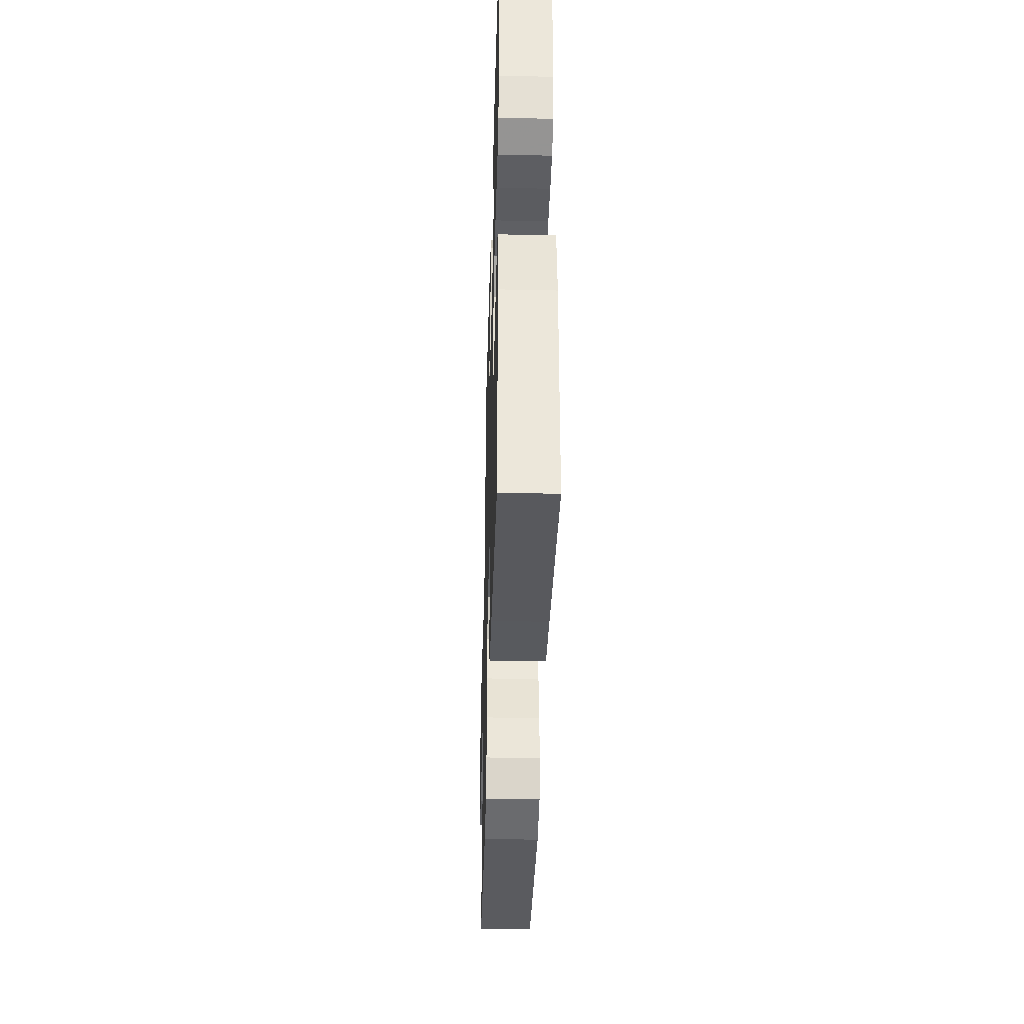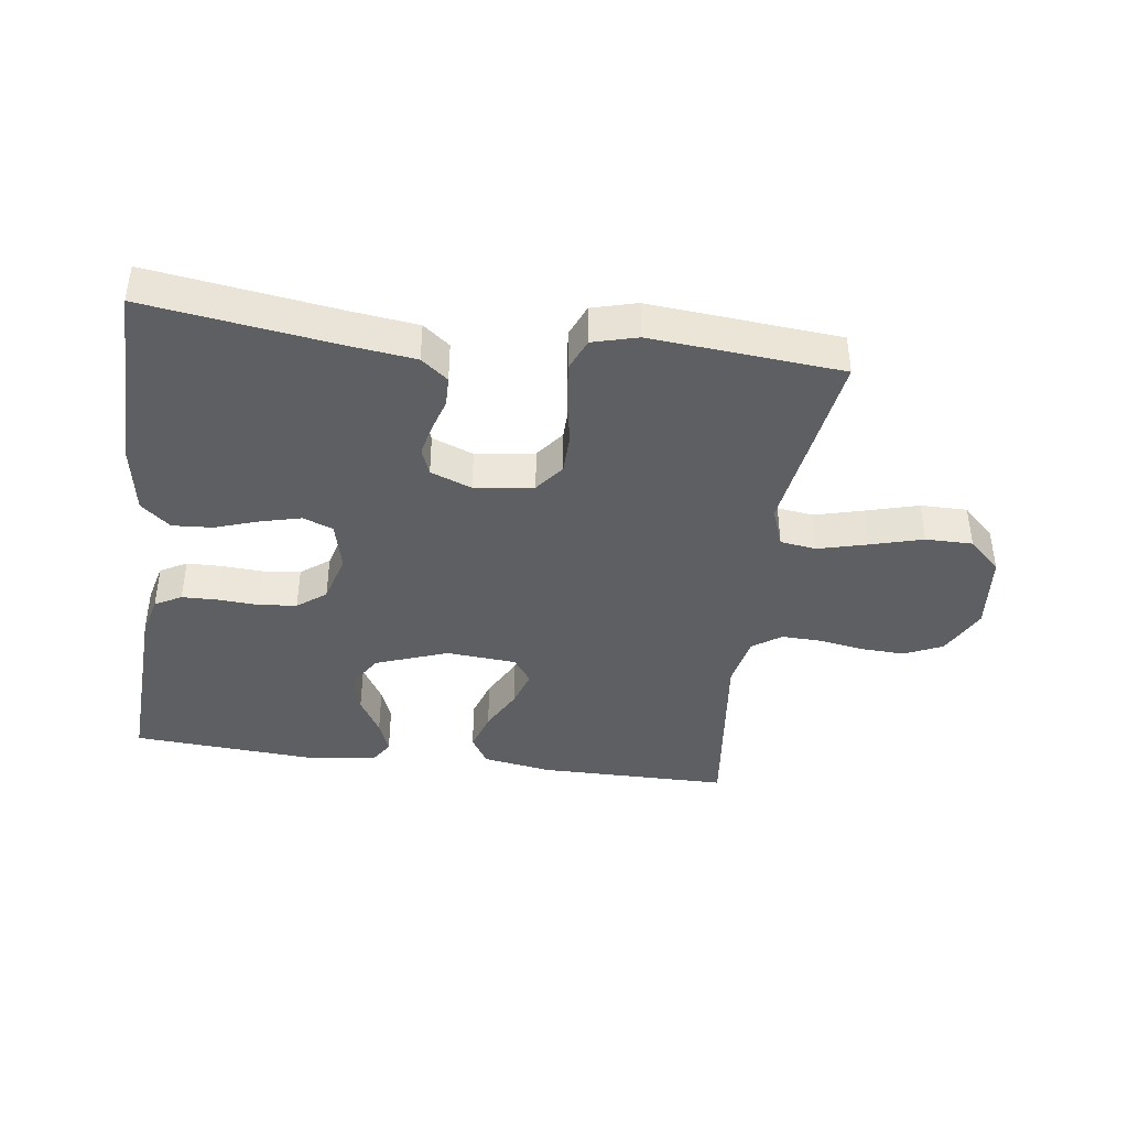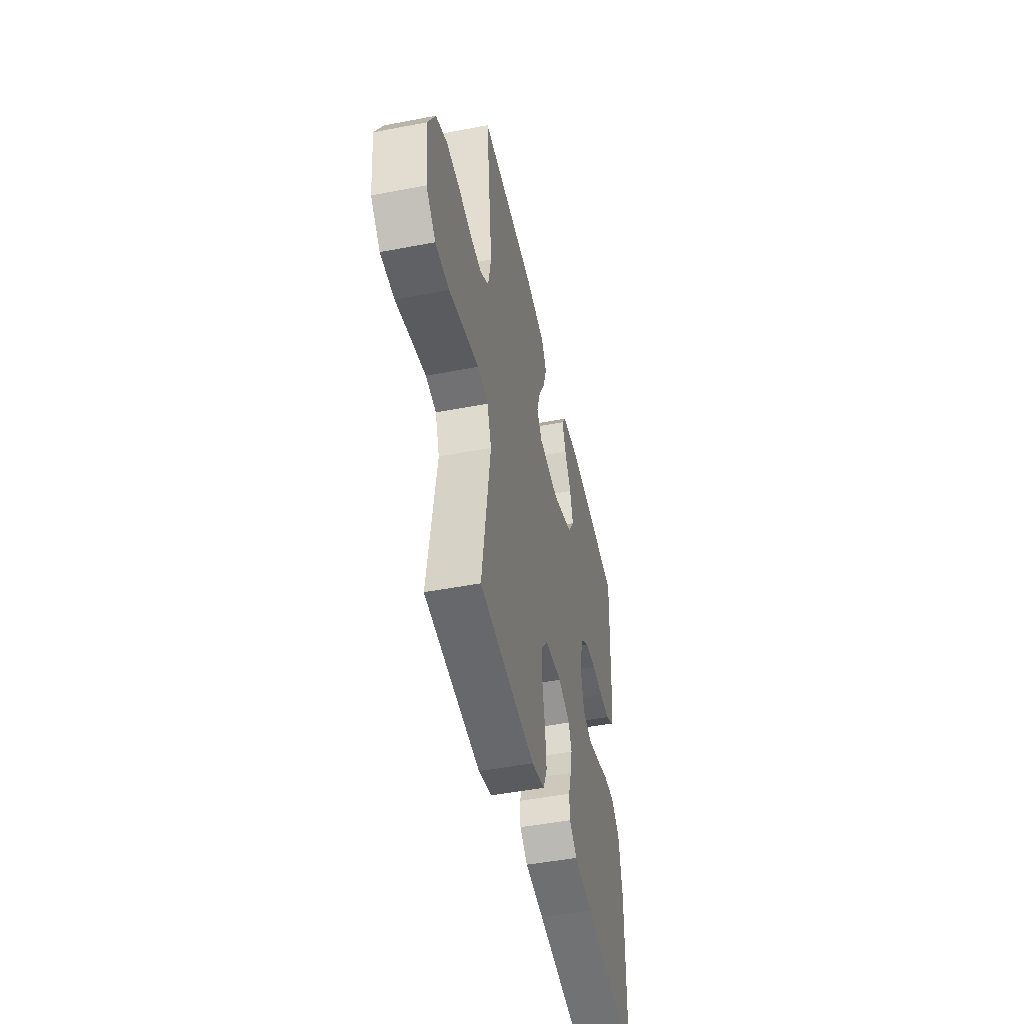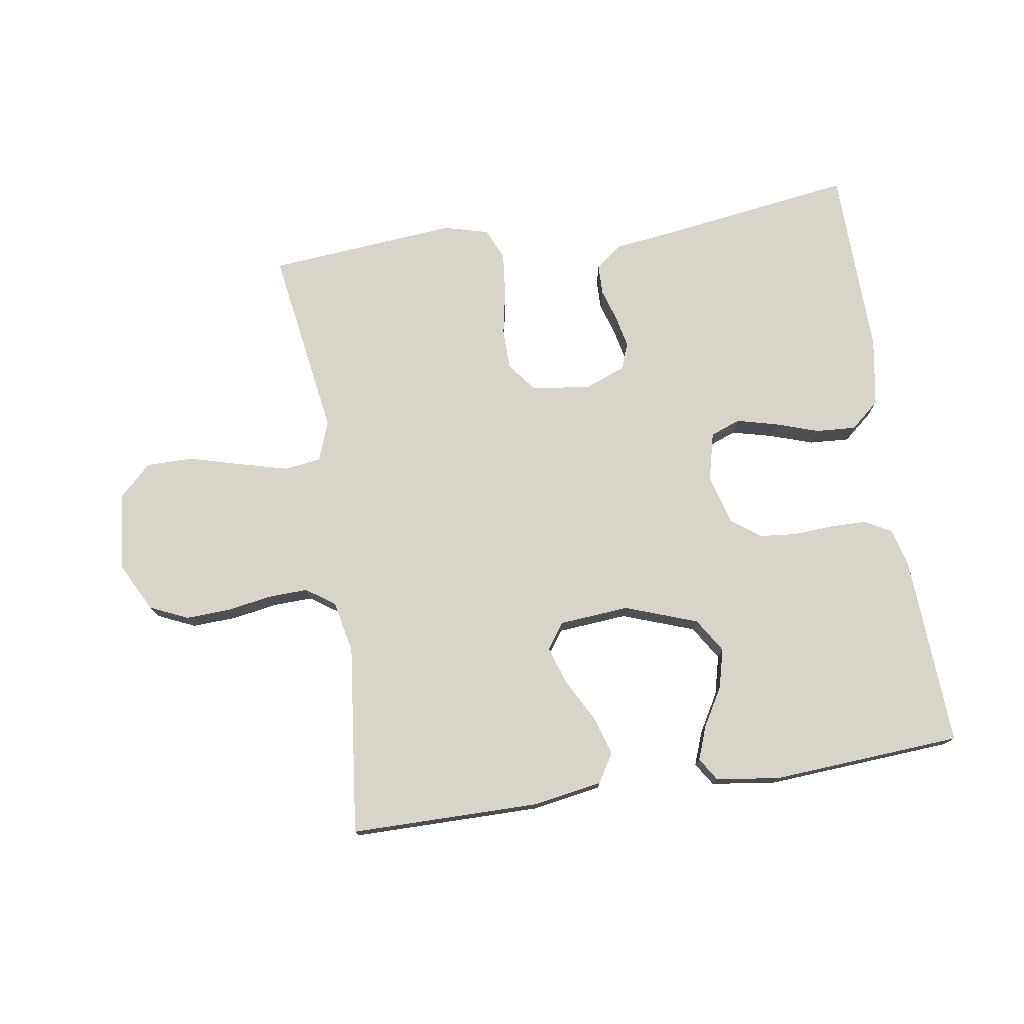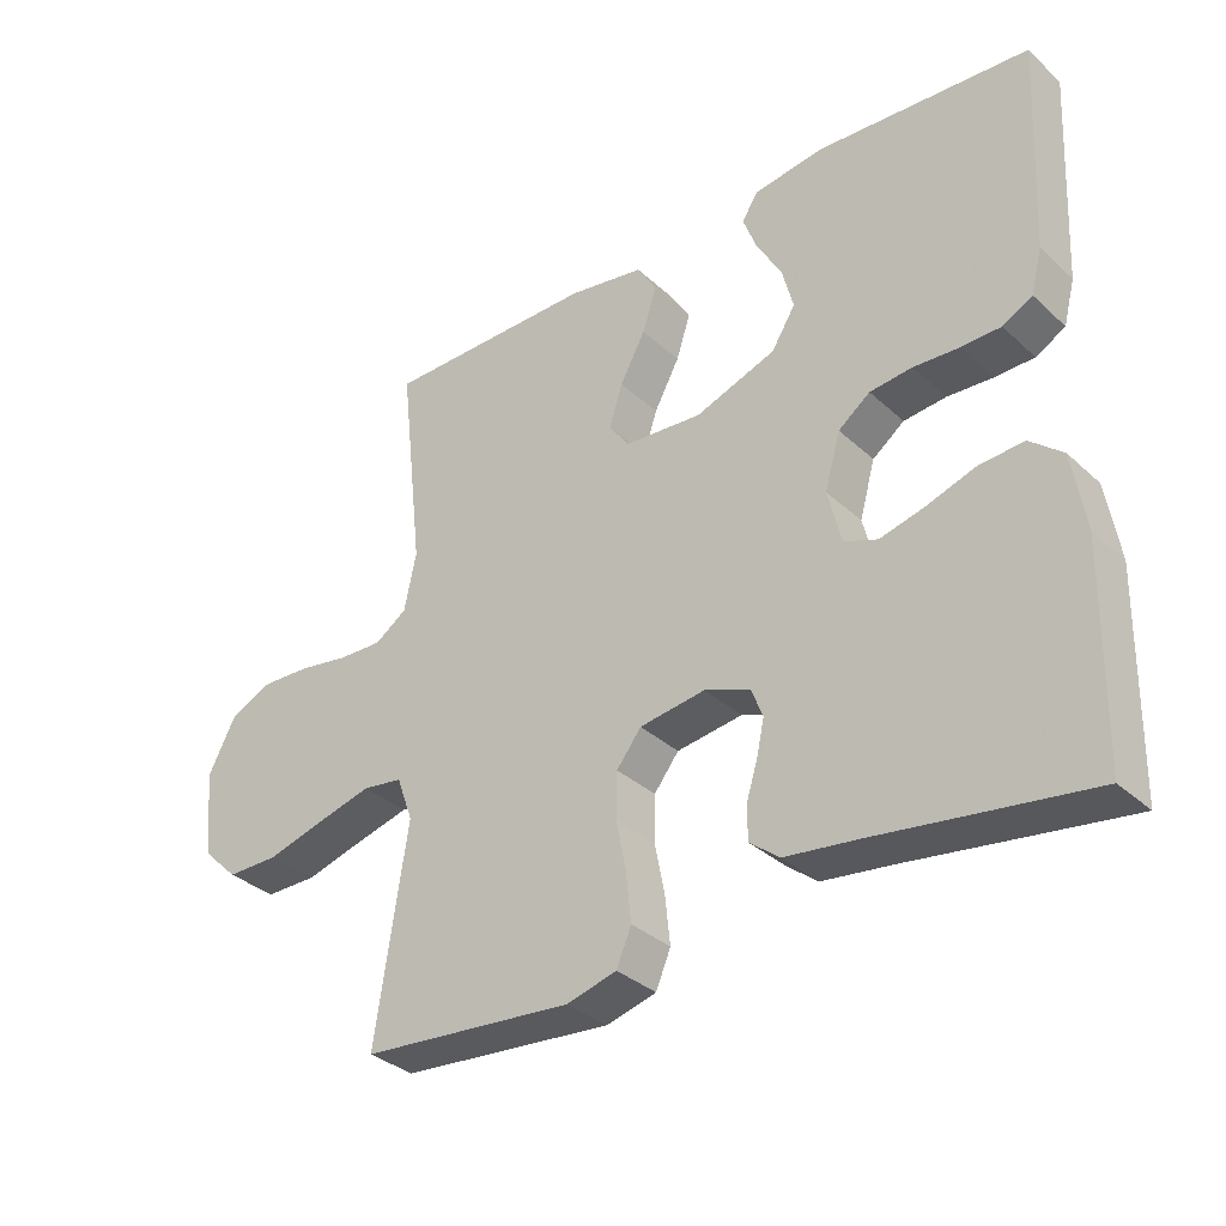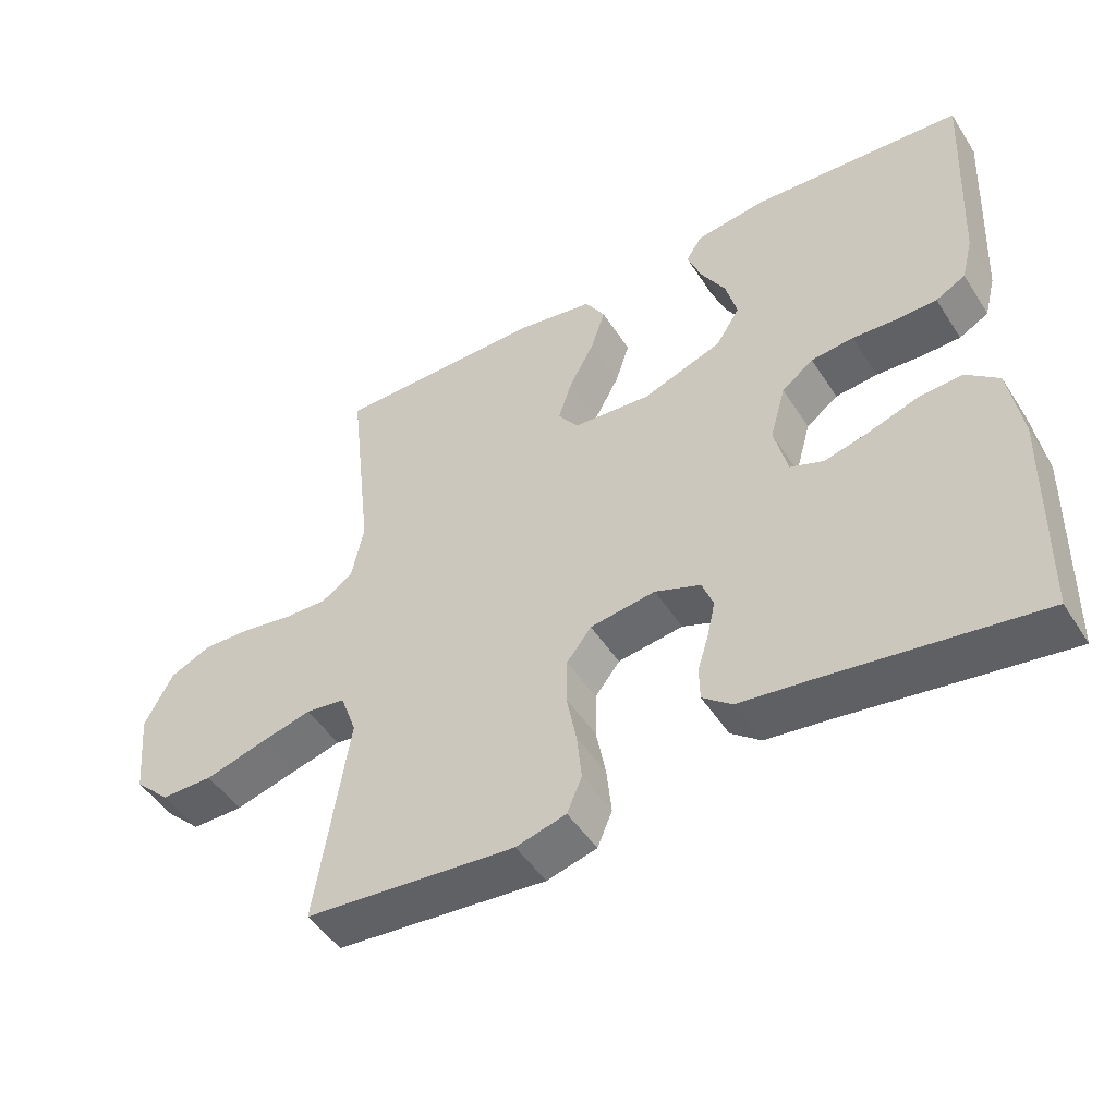
<metadata>
{"format":"obj","ext":"obj","renderer":"f3d","projection":"perspective","resolution":1024,"background":"white","views":[{"elev":-38.3,"azim":88.4,"up":"+Z"},{"elev":-41.0,"azim":172.4,"up":"+Y"},{"elev":-47.7,"azim":-77.8,"up":"+Z"},{"elev":75.6,"azim":-8.8,"up":"+Y"},{"elev":-33.7,"azim":39.2,"up":"+Z"},{"elev":-48.4,"azim":31.4,"up":"+Z"}]}
</metadata>
<code>
v 0.5 0.07 -0.5
v 0.2 0.07 -0.457
v 0.097 0.07 -0.444
v 0.055 0.07 -0.411
v 0.054 0.07 -0.364
v 0.07 0.07 -0.312
v 0.081 0.07 -0.262
v 0.065 0.07 -0.22
v 0 0.07 -0.195
v -0.093 0.07 -0.208
v -0.128 0.07 -0.253
v -0.129 0.07 -0.318
v -0.115 0.07 -0.39
v -0.108 0.07 -0.457
v -0.129 0.07 -0.507
v -0.2 0.07 -0.526
v -0.5 0.07 -0.5
v -0.454 0.07 -0.2
v -0.477 0.07 -0.137
v -0.534 0.07 -0.129
v -0.611 0.07 -0.149
v -0.694 0.07 -0.172
v -0.768 0.07 -0.172
v -0.819 0.07 -0.123
v -0.831 0.07 0
v -0.791 0.07 0.077
v -0.731 0.07 0.104
v -0.661 0.07 0.101
v -0.59 0.07 0.089
v -0.528 0.07 0.087
v -0.483 0.07 0.118
v -0.466 0.07 0.2
v -0.5 0.07 0.5
v -0.2 0.07 0.501
v -0.092 0.07 0.483
v -0.064 0.07 0.437
v -0.084 0.07 0.375
v -0.12 0.07 0.308
v -0.139 0.07 0.249
v -0.11 0.07 0.209
v 0 0.07 0.2
v 0.114 0.07 0.241
v 0.148 0.07 0.295
v 0.132 0.07 0.357
v 0.097 0.07 0.417
v 0.077 0.07 0.47
v 0.1 0.07 0.506
v 0.2 0.07 0.52
v 0.5 0.07 0.5
v 0.485 0.07 0.2
v 0.469 0.07 0.138
v 0.427 0.07 0.115
v 0.37 0.07 0.114
v 0.307 0.07 0.118
v 0.247 0.07 0.112
v 0.202 0.07 0.078
v 0.18 0.07 0
v 0.199 0.07 -0.077
v 0.246 0.07 -0.095
v 0.31 0.07 -0.079
v 0.379 0.07 -0.056
v 0.442 0.07 -0.052
v 0.488 0.07 -0.091
v 0.506 0.07 -0.2
v 0.5 0 -0.5
v 0.2 0 -0.457
v 0.097 0 -0.444
v 0.055 0 -0.411
v 0.054 0 -0.364
v 0.07 0 -0.312
v 0.081 0 -0.262
v 0.065 0 -0.22
v 0 0 -0.195
v -0.093 0 -0.208
v -0.128 0 -0.253
v -0.129 0 -0.318
v -0.115 0 -0.39
v -0.108 0 -0.457
v -0.129 0 -0.507
v -0.2 0 -0.526
v -0.5 0 -0.5
v -0.454 0 -0.2
v -0.477 0 -0.137
v -0.534 0 -0.129
v -0.611 0 -0.149
v -0.694 0 -0.172
v -0.768 0 -0.172
v -0.819 0 -0.123
v -0.831 0 0
v -0.791 0 0.077
v -0.731 0 0.104
v -0.661 0 0.101
v -0.59 0 0.089
v -0.528 0 0.087
v -0.483 0 0.118
v -0.466 0 0.2
v -0.5 0 0.5
v -0.2 0 0.501
v -0.092 0 0.483
v -0.064 0 0.437
v -0.084 0 0.375
v -0.12 0 0.308
v -0.139 0 0.249
v -0.11 0 0.209
v 0 0 0.2
v 0.114 0 0.241
v 0.148 0 0.295
v 0.132 0 0.357
v 0.097 0 0.417
v 0.077 0 0.47
v 0.1 0 0.506
v 0.2 0 0.52
v 0.5 0 0.5
v 0.485 0 0.2
v 0.469 0 0.138
v 0.427 0 0.115
v 0.37 0 0.114
v 0.307 0 0.118
v 0.247 0 0.112
v 0.202 0 0.078
v 0.18 0 0
v 0.199 0 -0.077
v 0.246 0 -0.095
v 0.31 0 -0.079
v 0.379 0 -0.056
v 0.442 0 -0.052
v 0.488 0 -0.091
v 0.506 0 -0.2
f 64 1 2
f 63 64 2
f 62 63 2
f 61 62 2
f 60 61 2
f 4 5 6
f 3 4 6
f 2 3 6
f 60 2 6
f 59 60 6
f 58 59 6 7
f 57 58 7 8
f 56 57 8 9
f 52 53 54
f 51 52 54
f 50 51 54
f 49 50 54
f 48 49 54
f 47 48 54
f 46 47 54
f 45 46 54
f 44 45 54
f 43 44 54 55
f 42 43 55 56
f 36 37 38
f 35 36 38
f 34 35 38
f 33 34 38
f 32 33 38
f 31 32 38 39
f 30 31 39 40
f 27 28 29
f 26 27 29
f 25 26 29
f 24 25 29
f 23 24 29
f 22 23 29
f 21 22 29
f 20 21 29 30
f 30 40 41
f 20 30 41
f 19 20 41
f 16 17 18
f 15 16 18
f 14 15 18
f 13 14 18
f 12 13 18
f 11 12 18 19
f 56 9 10
f 42 56 10
f 41 42 10
f 19 41 10
f 10 11 19
f 66 65 128
f 66 128 127
f 66 127 126
f 66 126 125
f 66 125 124
f 70 69 68
f 70 68 67
f 70 67 66
f 70 66 124
f 70 124 123
f 71 70 123 122
f 72 71 122 121
f 73 72 121 120
f 118 117 116
f 118 116 115
f 118 115 114
f 118 114 113
f 118 113 112
f 118 112 111
f 118 111 110
f 118 110 109
f 118 109 108
f 119 118 108 107
f 120 119 107 106
f 102 101 100
f 102 100 99
f 102 99 98
f 102 98 97
f 102 97 96
f 103 102 96 95
f 104 103 95 94
f 93 92 91
f 93 91 90
f 93 90 89
f 93 89 88
f 93 88 87
f 93 87 86
f 93 86 85
f 94 93 85 84
f 105 104 94
f 105 94 84
f 105 84 83
f 82 81 80
f 82 80 79
f 82 79 78
f 82 78 77
f 82 77 76
f 83 82 76 75
f 74 73 120
f 74 120 106
f 74 106 105
f 74 105 83
f 83 75 74
f 1 65 66 2
f 2 66 67 3
f 3 67 68 4
f 4 68 69 5
f 5 69 70 6
f 6 70 71 7
f 7 71 72 8
f 8 72 73 9
f 9 73 74 10
f 10 74 75 11
f 11 75 76 12
f 12 76 77 13
f 13 77 78 14
f 14 78 79 15
f 15 79 80 16
f 16 80 81 17
f 17 81 82 18
f 18 82 83 19
f 19 83 84 20
f 20 84 85 21
f 21 85 86 22
f 22 86 87 23
f 23 87 88 24
f 24 88 89 25
f 25 89 90 26
f 26 90 91 27
f 27 91 92 28
f 28 92 93 29
f 29 93 94 30
f 30 94 95 31
f 31 95 96 32
f 32 96 97 33
f 33 97 98 34
f 34 98 99 35
f 35 99 100 36
f 36 100 101 37
f 37 101 102 38
f 38 102 103 39
f 39 103 104 40
f 40 104 105 41
f 41 105 106 42
f 42 106 107 43
f 43 107 108 44
f 44 108 109 45
f 45 109 110 46
f 46 110 111 47
f 47 111 112 48
f 48 112 113 49
f 49 113 114 50
f 50 114 115 51
f 51 115 116 52
f 52 116 117 53
f 53 117 118 54
f 54 118 119 55
f 55 119 120 56
f 56 120 121 57
f 57 121 122 58
f 58 122 123 59
f 59 123 124 60
f 60 124 125 61
f 61 125 126 62
f 62 126 127 63
f 63 127 128 64
f 64 128 65 1

</code>
